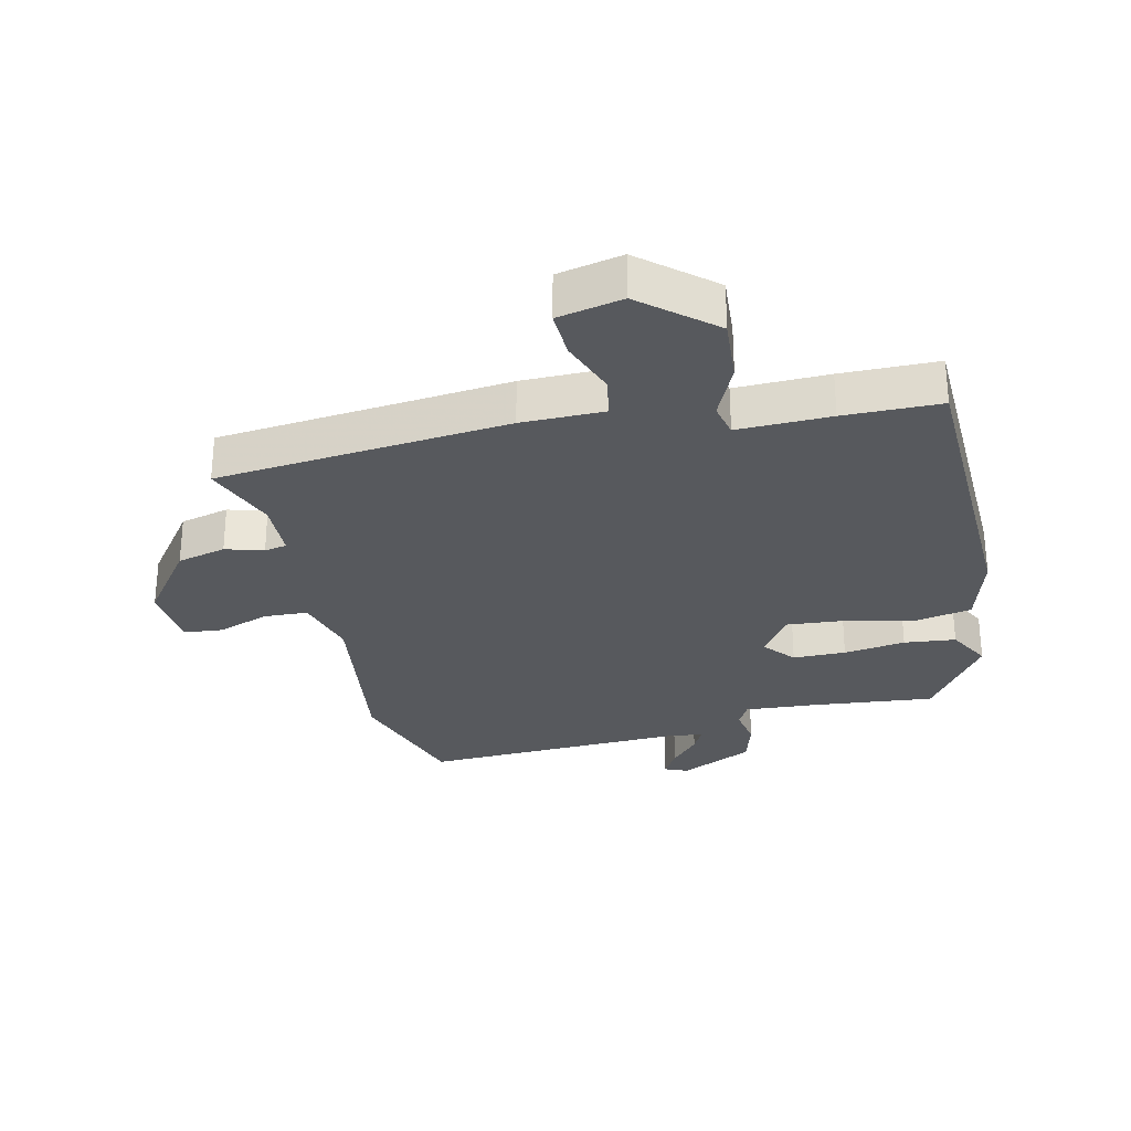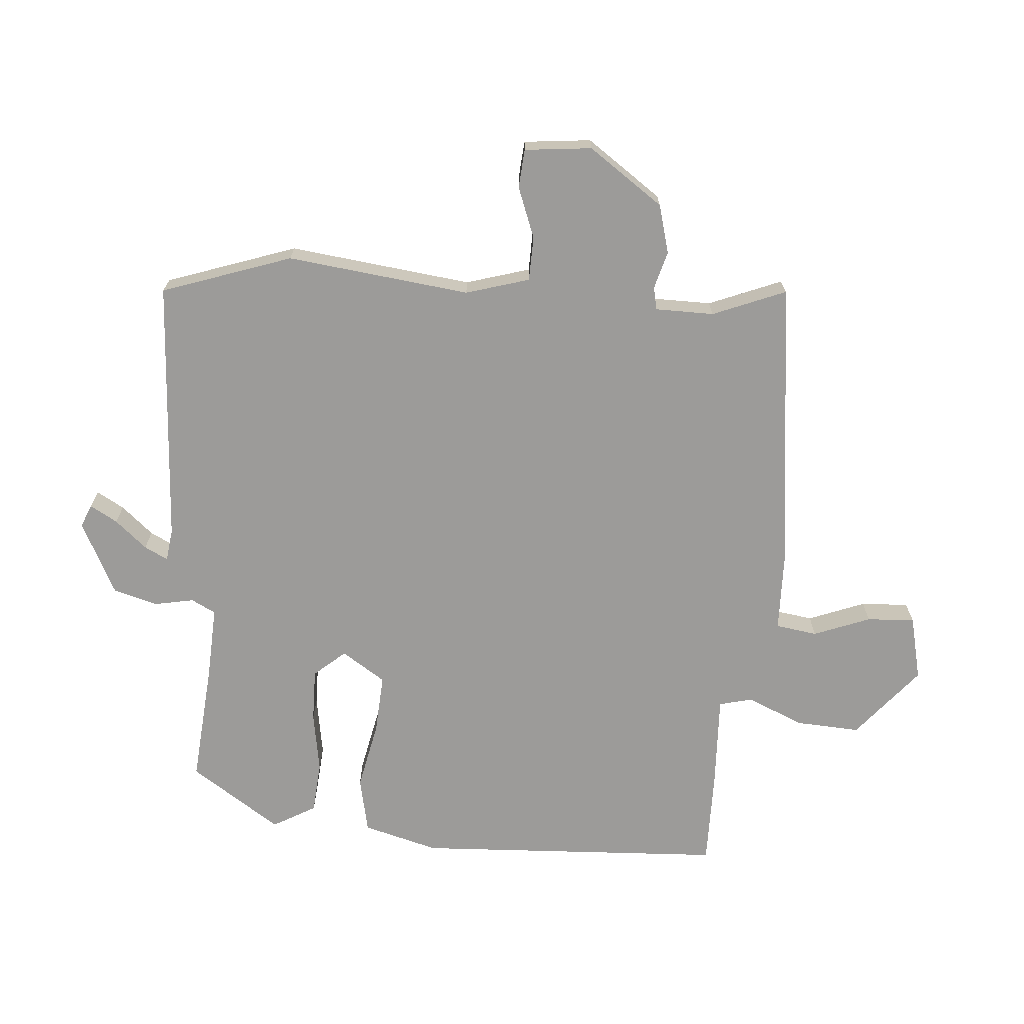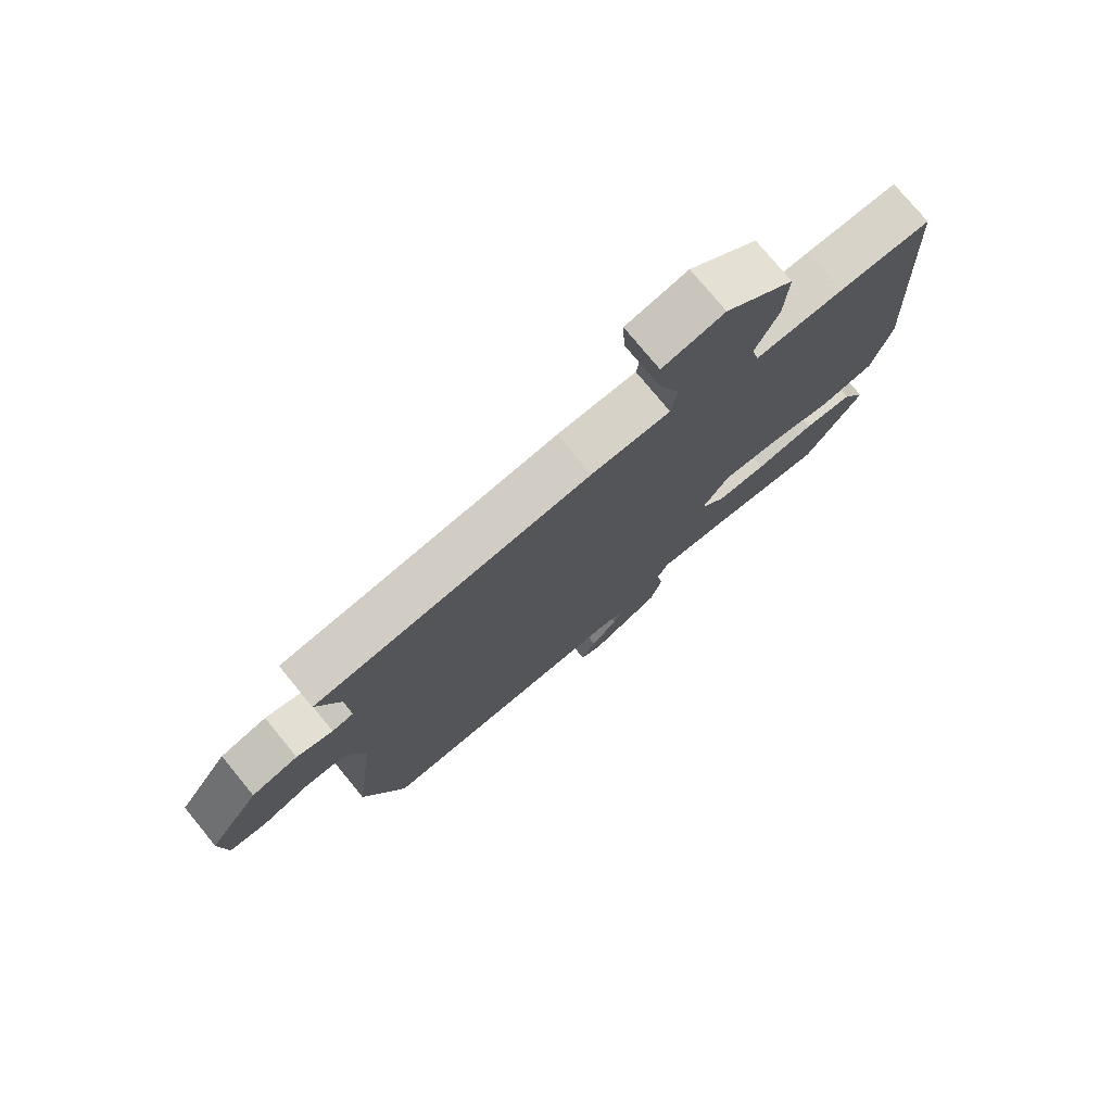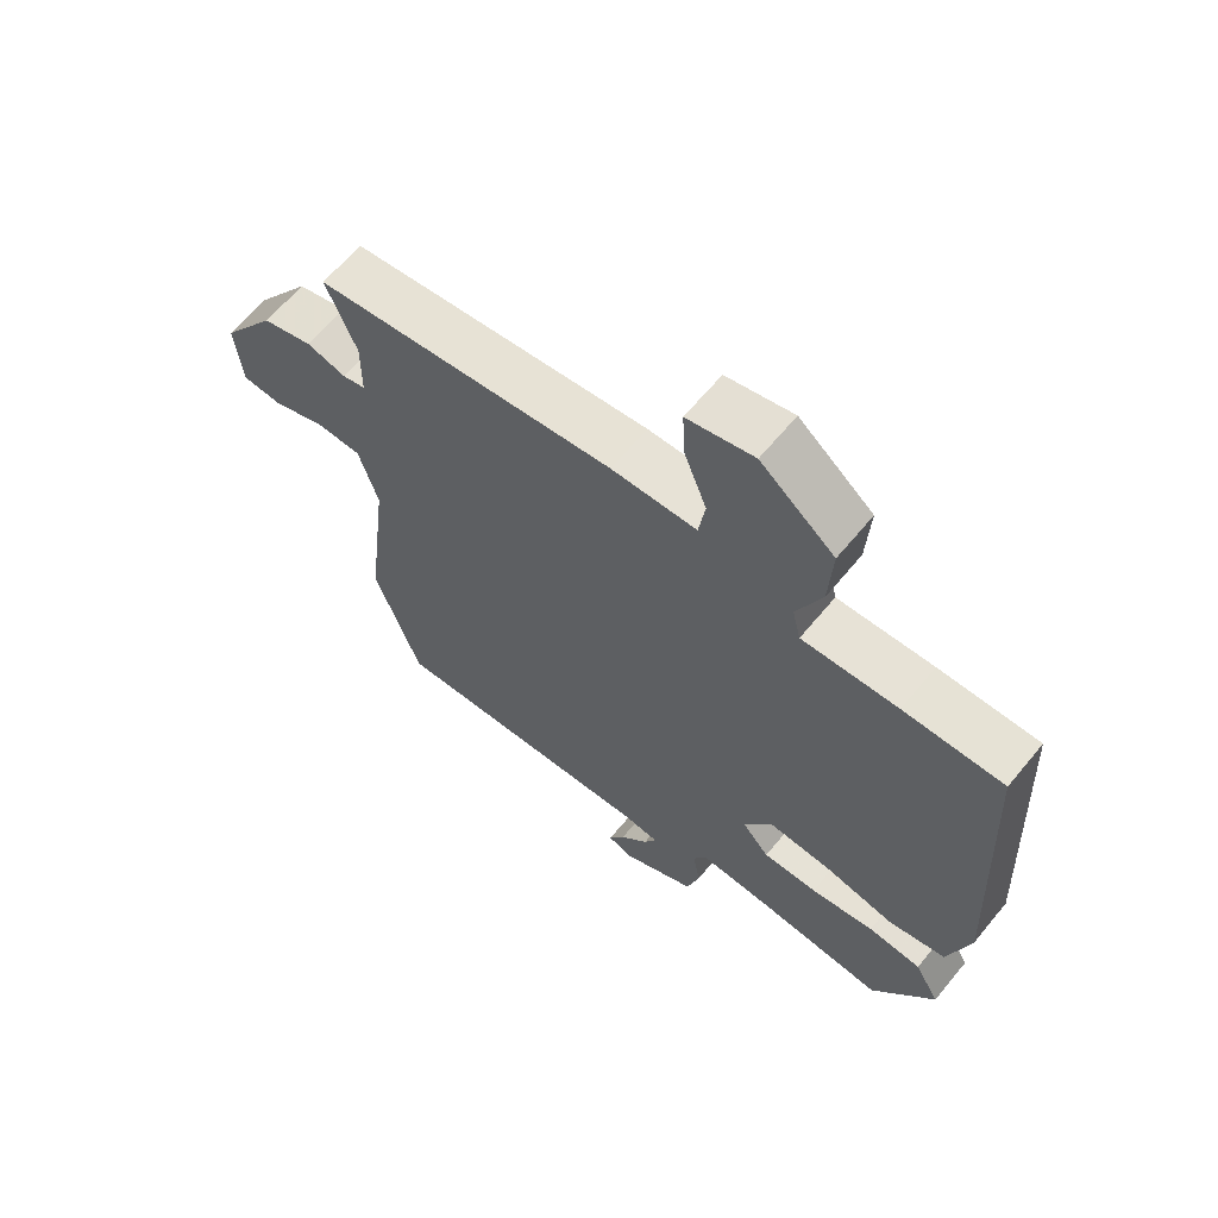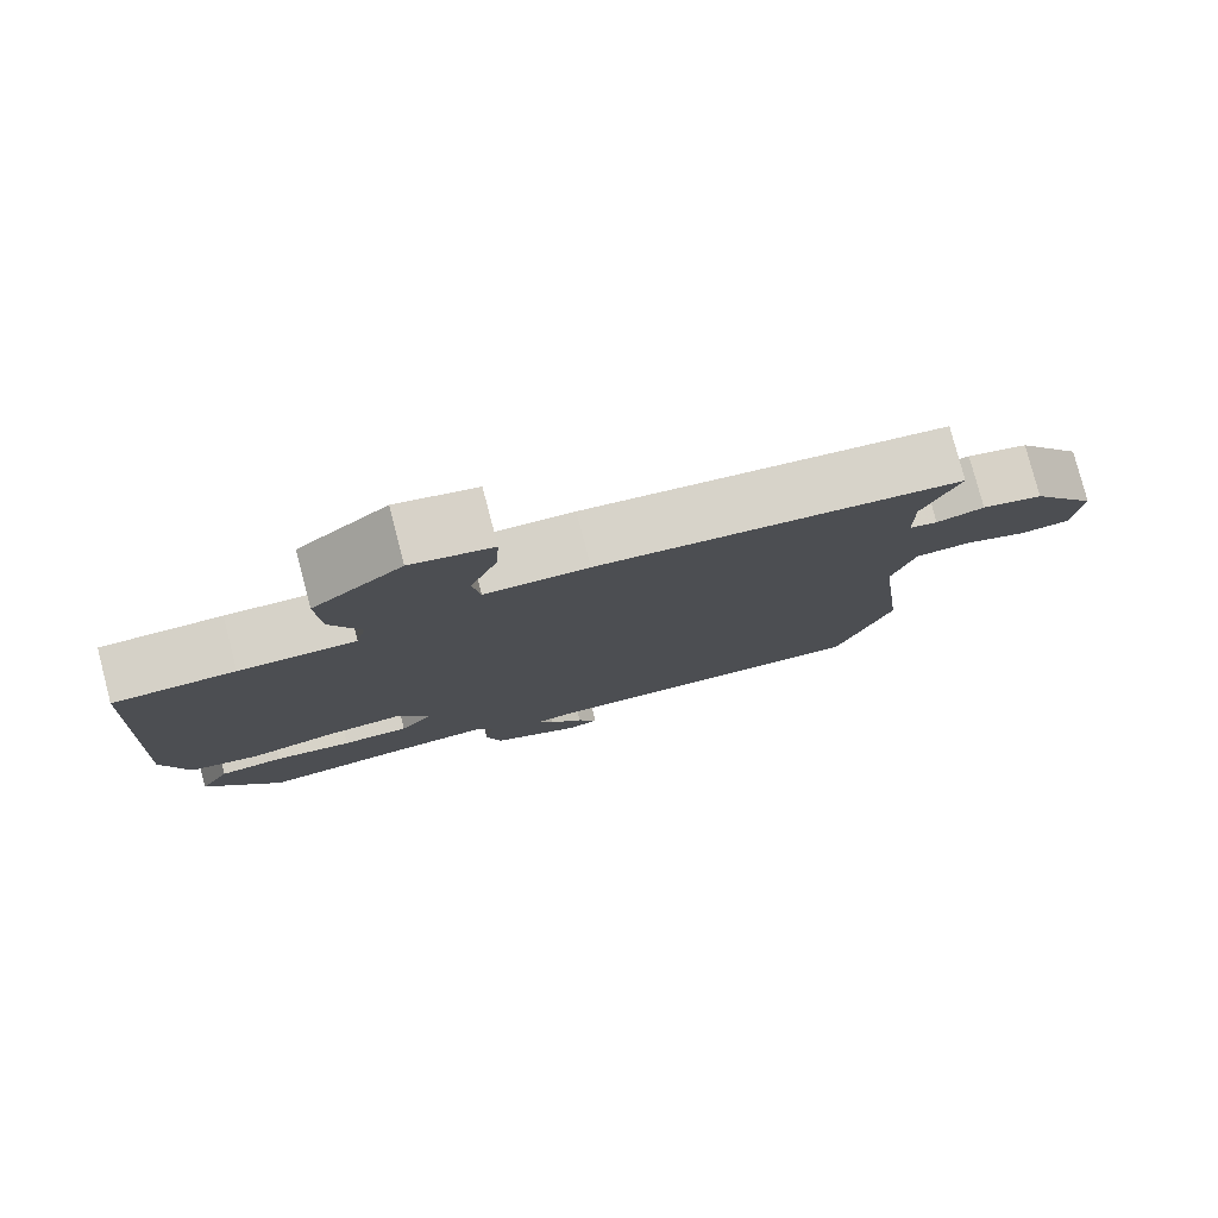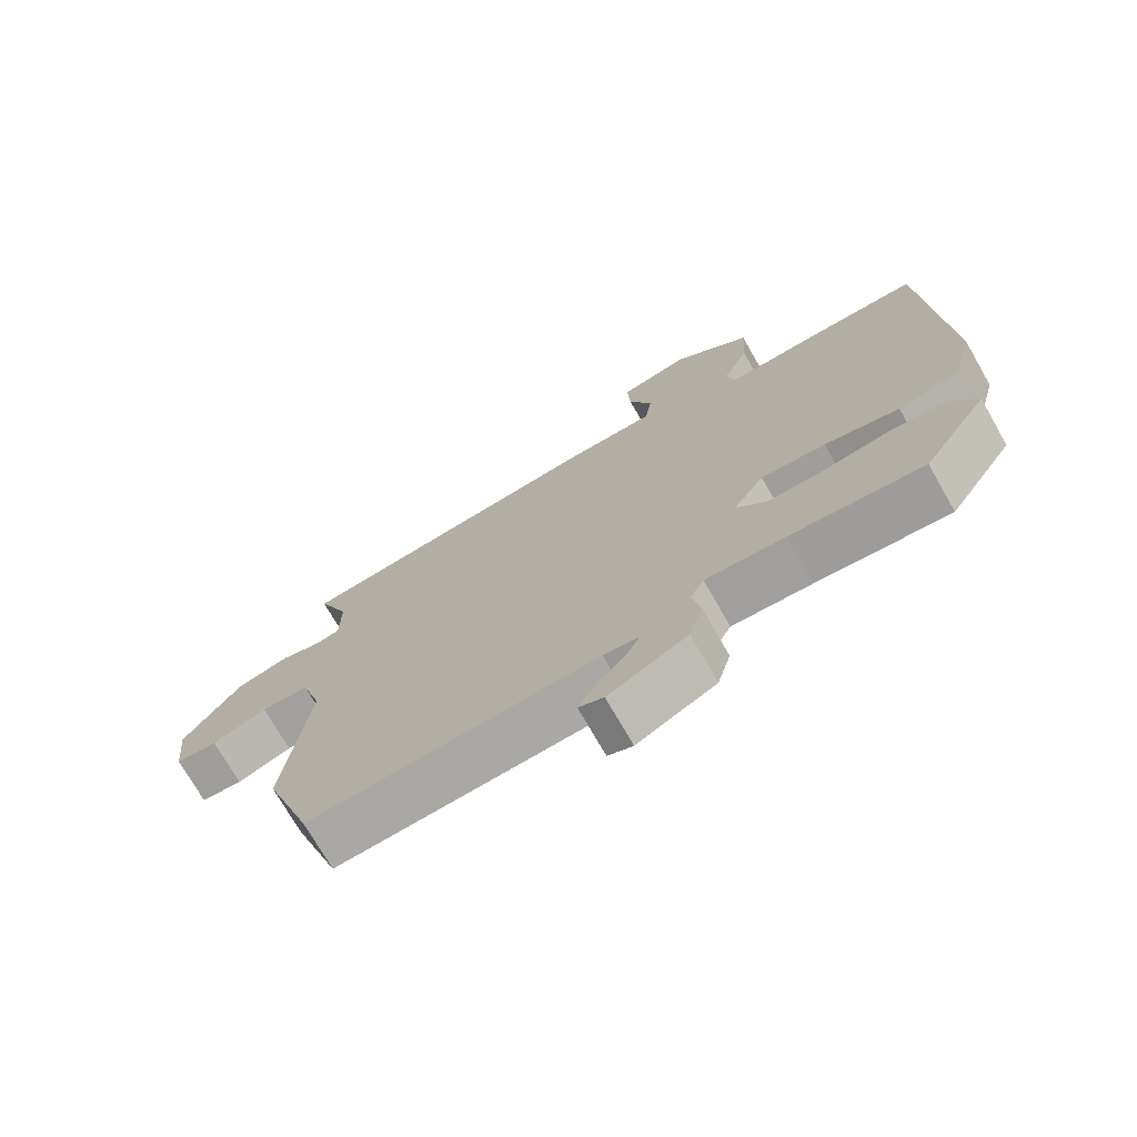
<metadata>
{"format":"obj","ext":"obj","renderer":"f3d","projection":"perspective","resolution":1024,"background":"white","views":[{"elev":-29.0,"azim":12.0,"up":"+Y"},{"elev":-69.8,"azim":-94.4,"up":"+Y"},{"elev":76.3,"azim":-39.4,"up":"+Z"},{"elev":64.0,"azim":39.5,"up":"+Z"},{"elev":79.1,"azim":165.3,"up":"+Z"},{"elev":-73.3,"azim":29.8,"up":"+Z"}]}
</metadata>
<code>
v 0.405 0.07 -0.476
v 0.209 0.07 -0.459
v 0.092 0.07 -0.453
v 0.072 0.07 -0.492
v 0.084 0.07 -0.556
v 0.064 0.07 -0.627
v -0.053 0.07 -0.686
v -0.09 0.07 -0.671
v -0.065 0.07 -0.627
v -0.021 0.07 -0.576
v -0.002 0.07 -0.538
v -0.054 0.07 -0.531
v -0.481 0.07 -0.555
v -0.552 0.07 -0.347
v -0.516 0.07 -0.053
v -0.546 0.07 0.049
v -0.617 0.07 0.051
v -0.699 0.07 0.02
v -0.761 0.07 0.025
v -0.772 0.07 0.133
v -0.687 0.07 0.253
v -0.609 0.07 0.274
v -0.548 0.07 0.257
v -0.512 0.07 0.265
v -0.511 0.07 0.359
v -0.558 0.07 0.476
v -0.091 0.07 0.531
v 0.042 0.07 0.534
v 0.052 0.07 0.601
v 0.017 0.07 0.692
v 0.013 0.07 0.769
v 0.117 0.07 0.793
v 0.232 0.07 0.698
v 0.226 0.07 0.594
v 0.187 0.07 0.504
v 0.2 0.07 0.45
v 0.349 0.07 0.456
v 0.504 0.07 0.457
v 0.528 0.07 -0.041
v 0.495 0.07 -0.162
v 0.405 0.07 -0.181
v 0.295 0.07 -0.158
v 0.199 0.07 -0.152
v 0.153 0.07 -0.222
v 0.196 0.07 -0.272
v 0.281 0.07 -0.271
v 0.38 0.07 -0.255
v 0.463 0.07 -0.262
v 0.502 0.07 -0.331
v 0.405 0 -0.476
v 0.209 0 -0.459
v 0.092 0 -0.453
v 0.072 0 -0.492
v 0.084 0 -0.556
v 0.064 0 -0.627
v -0.053 0 -0.686
v -0.09 0 -0.671
v -0.065 0 -0.627
v -0.021 0 -0.576
v -0.002 0 -0.538
v -0.054 0 -0.531
v -0.481 0 -0.555
v -0.552 0 -0.347
v -0.516 0 -0.053
v -0.546 0 0.049
v -0.617 0 0.051
v -0.699 0 0.02
v -0.761 0 0.025
v -0.772 0 0.133
v -0.687 0 0.253
v -0.609 0 0.274
v -0.548 0 0.257
v -0.512 0 0.265
v -0.511 0 0.359
v -0.558 0 0.476
v -0.091 0 0.531
v 0.042 0 0.534
v 0.052 0 0.601
v 0.017 0 0.692
v 0.013 0 0.769
v 0.117 0 0.793
v 0.232 0 0.698
v 0.226 0 0.594
v 0.187 0 0.504
v 0.2 0 0.45
v 0.349 0 0.456
v 0.504 0 0.457
v 0.528 0 -0.041
v 0.495 0 -0.162
v 0.405 0 -0.181
v 0.295 0 -0.158
v 0.199 0 -0.152
v 0.153 0 -0.222
v 0.196 0 -0.272
v 0.281 0 -0.271
v 0.38 0 -0.255
v 0.463 0 -0.262
v 0.502 0 -0.331
f 49 1 2
f 48 49 2
f 47 48 2
f 46 47 2
f 45 46 2 3
f 44 45 3
f 40 41 42
f 39 40 42
f 38 39 42
f 37 38 42
f 36 37 42
f 35 36 42 43
f 33 34 35
f 32 33 35
f 31 32 35
f 30 31 35
f 29 30 35
f 35 43 44
f 29 35 44
f 28 29 44
f 44 3 4
f 28 44 4
f 27 28 4
f 26 27 4
f 25 26 4
f 21 22 23
f 20 21 23
f 19 20 23
f 18 19 23
f 17 18 23
f 16 17 23 24
f 15 16 24
f 12 13 14 15
f 11 12 15 24
f 8 9 10
f 7 8 10
f 6 7 10
f 5 6 10
f 4 5 10
f 4 10 11
f 4 11 24 25
f 51 50 98
f 51 98 97
f 51 97 96
f 51 96 95
f 52 51 95 94
f 52 94 93
f 91 90 89
f 91 89 88
f 91 88 87
f 91 87 86
f 91 86 85
f 92 91 85 84
f 84 83 82
f 84 82 81
f 84 81 80
f 84 80 79
f 84 79 78
f 93 92 84
f 93 84 78
f 93 78 77
f 53 52 93
f 53 93 77
f 53 77 76
f 53 76 75
f 53 75 74
f 72 71 70
f 72 70 69
f 72 69 68
f 72 68 67
f 72 67 66
f 73 72 66 65
f 73 65 64
f 64 63 62 61
f 73 64 61 60
f 59 58 57
f 59 57 56
f 59 56 55
f 59 55 54
f 59 54 53
f 60 59 53
f 74 73 60 53
f 1 50 51 2
f 2 51 52 3
f 3 52 53 4
f 4 53 54 5
f 5 54 55 6
f 6 55 56 7
f 7 56 57 8
f 8 57 58 9
f 9 58 59 10
f 10 59 60 11
f 11 60 61 12
f 12 61 62 13
f 13 62 63 14
f 14 63 64 15
f 15 64 65 16
f 16 65 66 17
f 17 66 67 18
f 18 67 68 19
f 19 68 69 20
f 20 69 70 21
f 21 70 71 22
f 22 71 72 23
f 23 72 73 24
f 24 73 74 25
f 25 74 75 26
f 26 75 76 27
f 27 76 77 28
f 28 77 78 29
f 29 78 79 30
f 30 79 80 31
f 31 80 81 32
f 32 81 82 33
f 33 82 83 34
f 34 83 84 35
f 35 84 85 36
f 36 85 86 37
f 37 86 87 38
f 38 87 88 39
f 39 88 89 40
f 40 89 90 41
f 41 90 91 42
f 42 91 92 43
f 43 92 93 44
f 44 93 94 45
f 45 94 95 46
f 46 95 96 47
f 47 96 97 48
f 48 97 98 49
f 49 98 50 1

</code>
